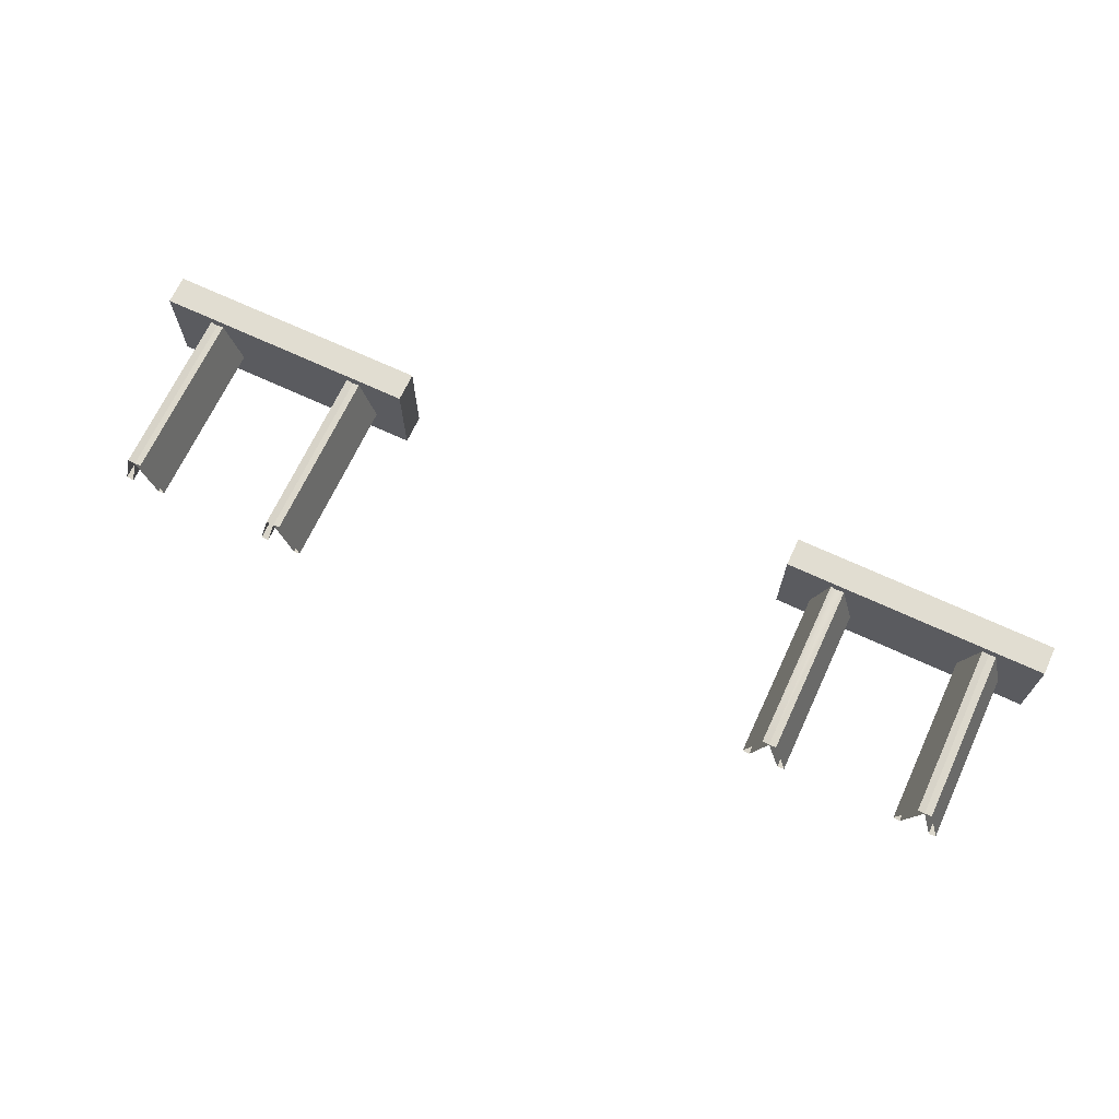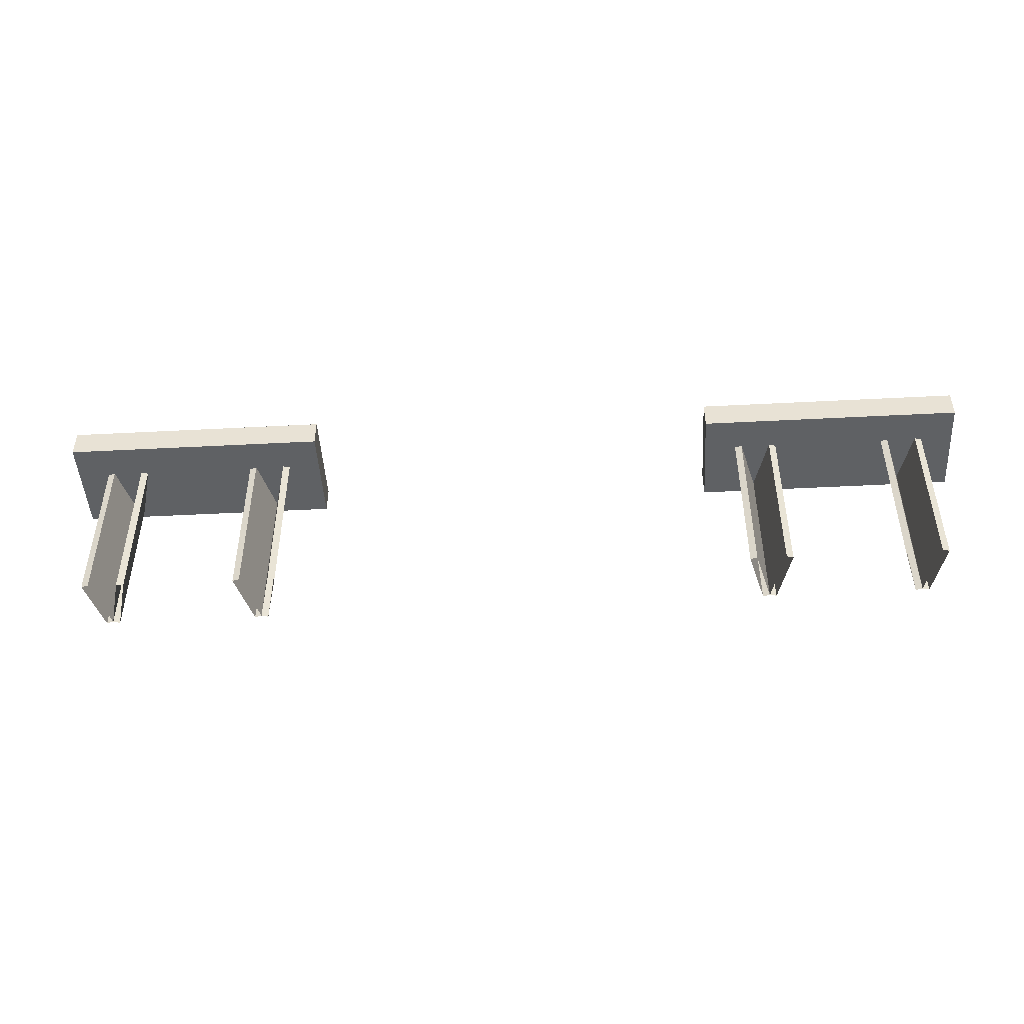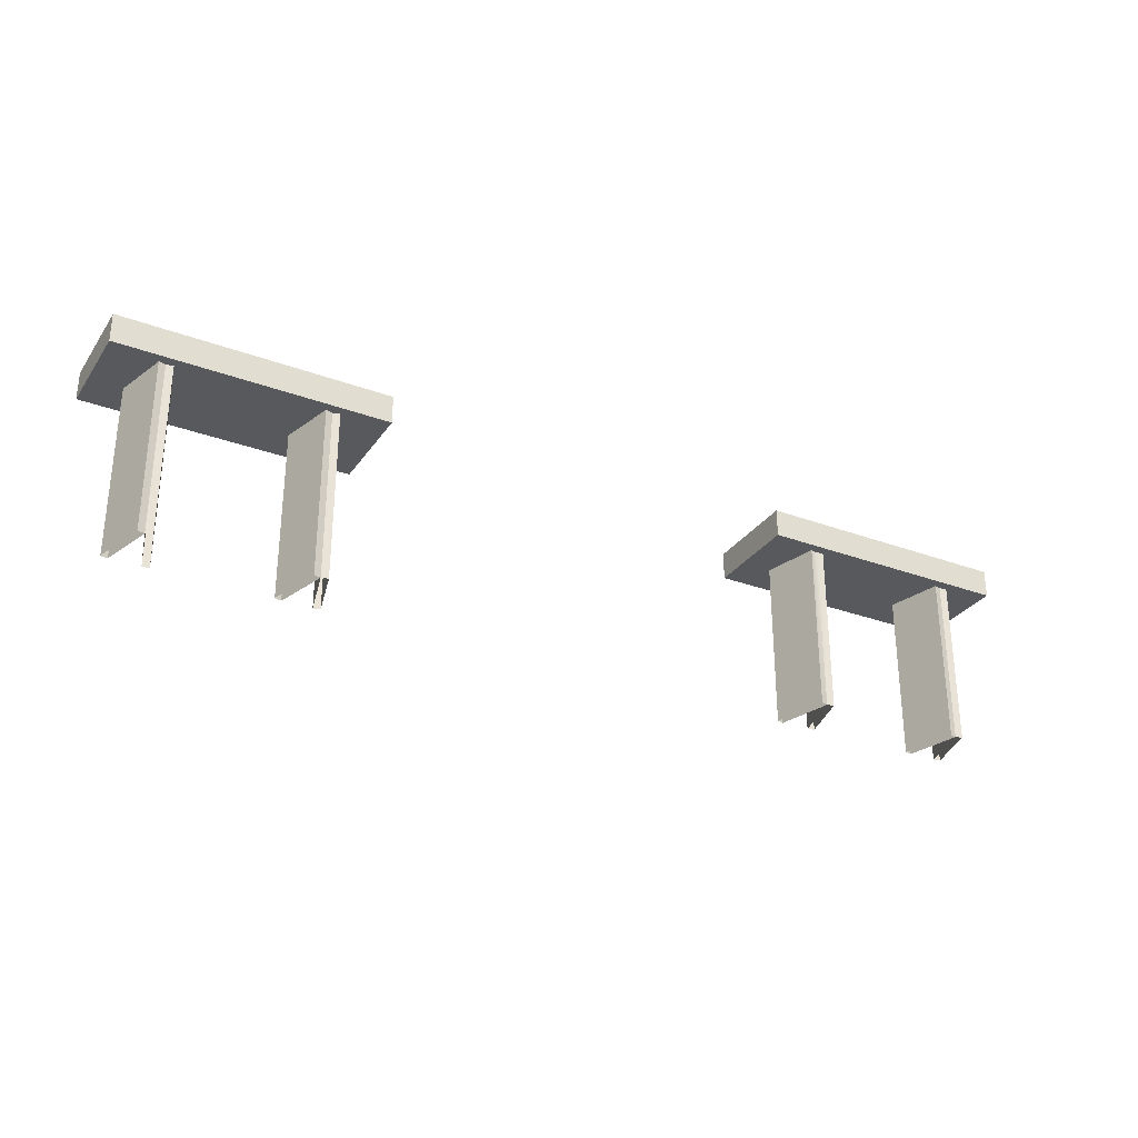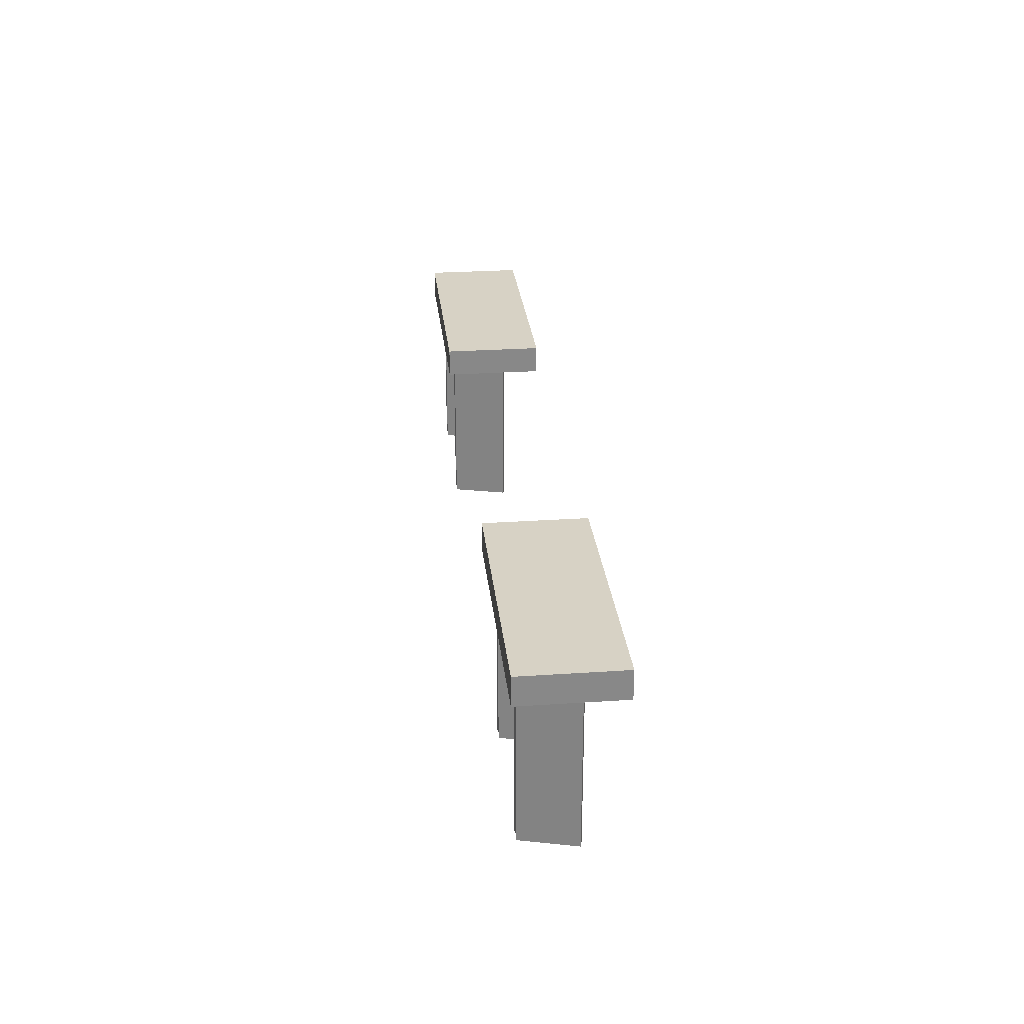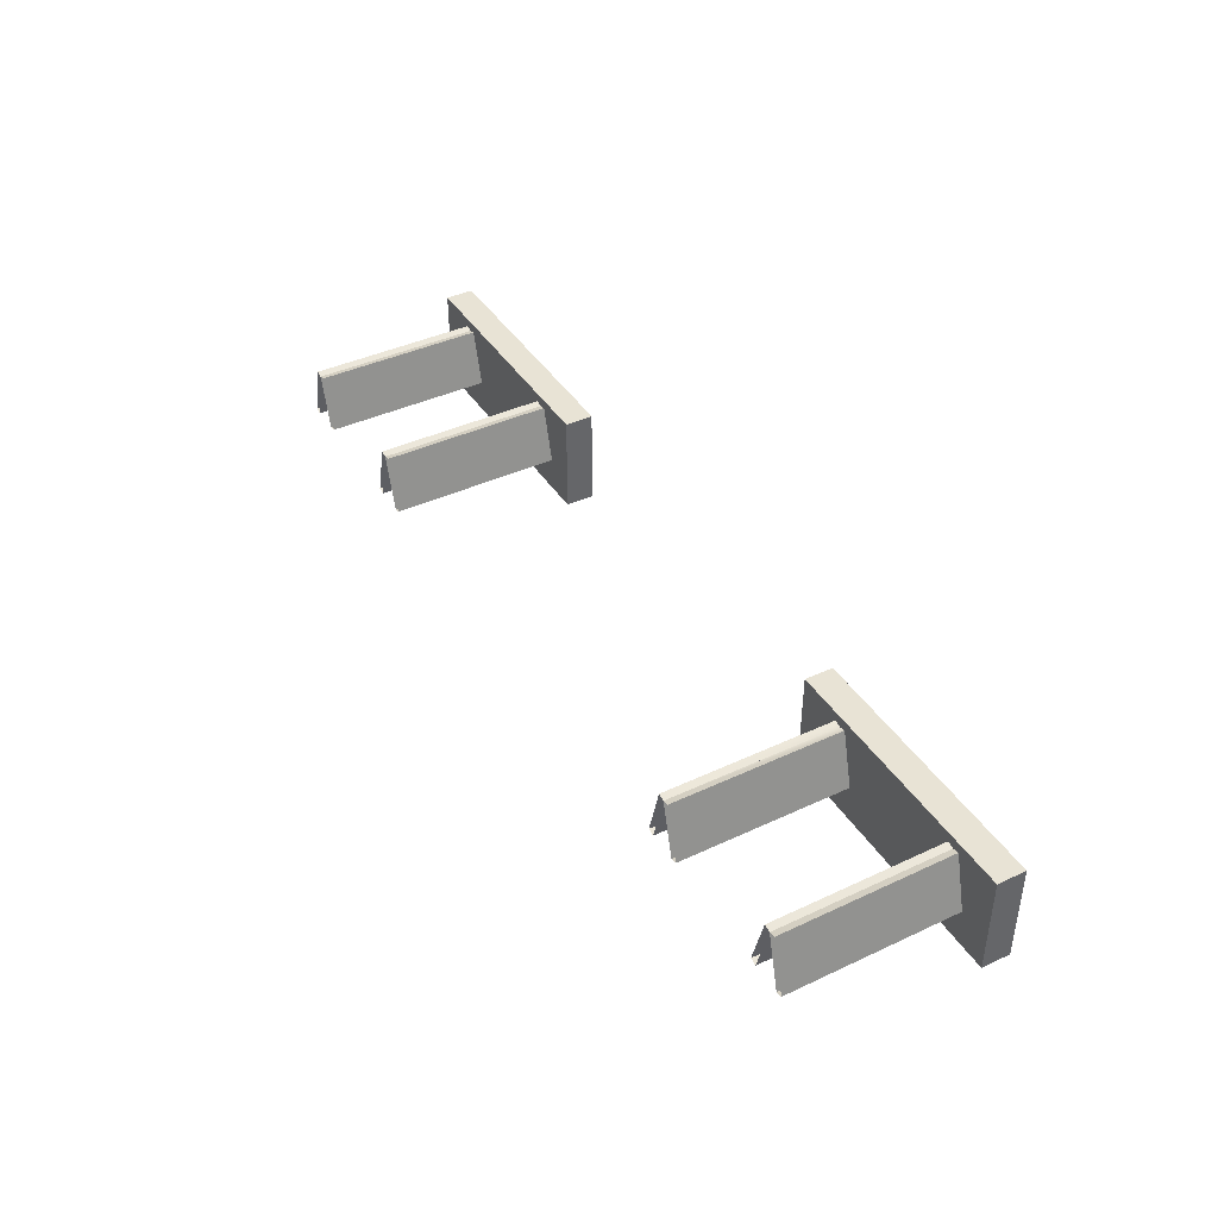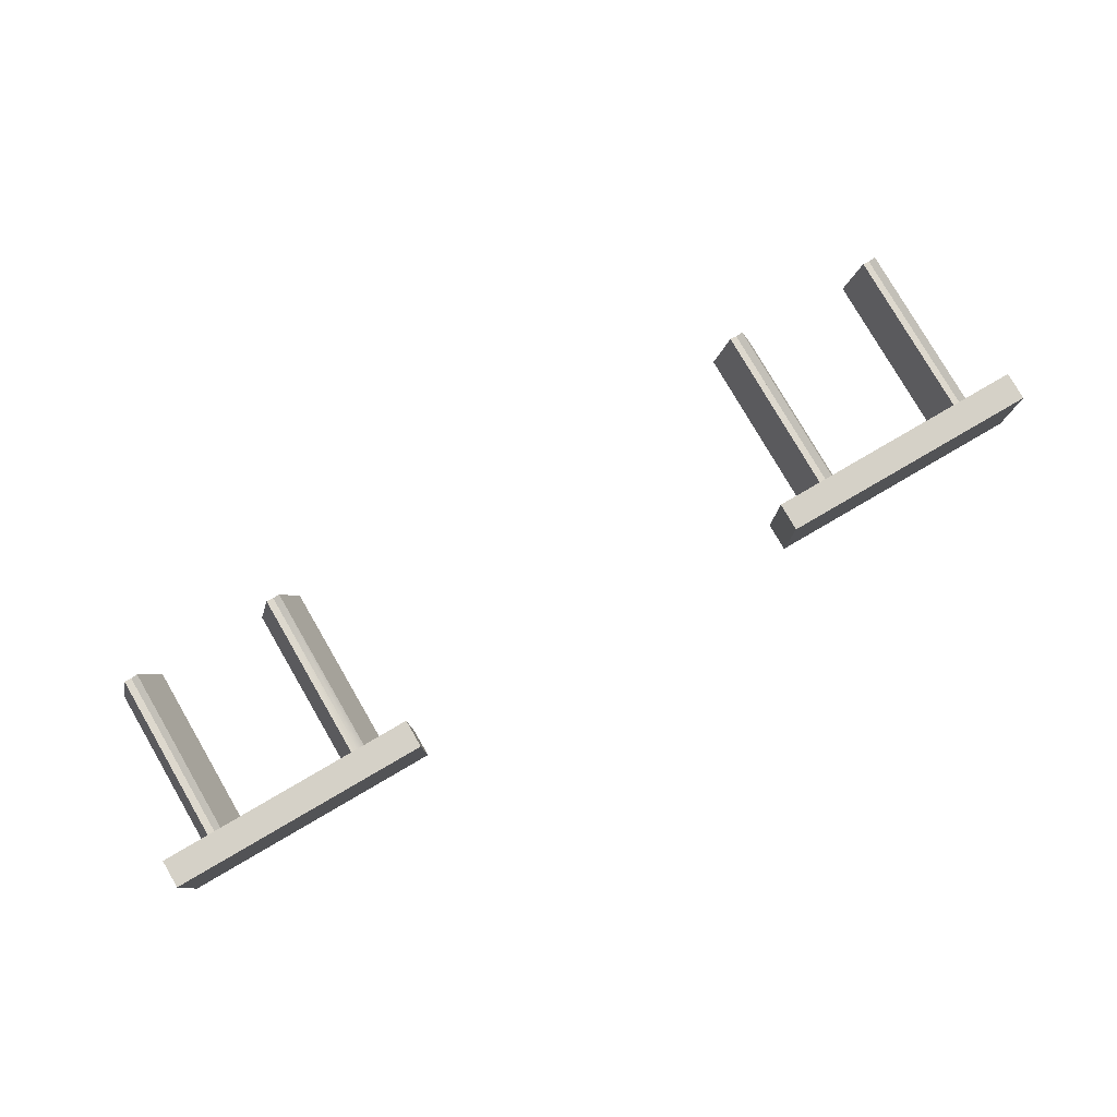
<metadata>
{"format":"obj","ext":"obj","renderer":"f3d","projection":"perspective","resolution":1024,"background":"white","views":[{"elev":68.8,"azim":-155.0,"up":"+Y"},{"elev":-46.7,"azim":3.4,"up":"+Z"},{"elev":-29.7,"azim":151.6,"up":"+Z"},{"elev":27.5,"azim":-95.9,"up":"+Z"},{"elev":41.1,"azim":-119.6,"up":"+Y"},{"elev":79.4,"azim":-30.2,"up":"+Y"}]}
</metadata>
<code>
g emperors_palace2_pavilion_doors002
v -18.75 -21.25 3
v -18.87 -21.28 3
v -19.13 -20.32 3
v -19.01 -20.28 3
v -18.87 -21.28 3
v -18.87 -21.28 2.136e-06
v -19.13 -20.32 2.136e-06
v -19.13 -20.32 3
v -18.75 -21.25 3
v -18.75 -21.25 2.136e-06
v -18.87 -21.28 2.136e-06
v -18.87 -21.28 3
v -19.01 -20.28 3
v -19.01 -20.28 2.136e-06
v -18.75 -21.25 2.136e-06
v -18.75 -21.25 3
v -19.13 -20.32 3
v -19.13 -20.32 2.136e-06
v -19.01 -20.28 2.136e-06
v -19.01 -20.28 3
v -22.25 -21.25 3
v -21.99 -20.28 3
v -21.87 -20.32 3
v -22.13 -21.28 3
v -22.13 -21.28 3
v -21.87 -20.32 3
v -21.87 -20.32 2.136e-06
v -22.13 -21.28 2.136e-06
v -22.25 -21.25 3
v -22.13 -21.28 3
v -22.13 -21.28 2.136e-06
v -22.25 -21.25 2.136e-06
v -21.99 -20.28 3
v -22.25 -21.25 3
v -22.25 -21.25 2.136e-06
v -21.99 -20.28 2.136e-06
v -21.87 -20.32 3
v -21.99 -20.28 3
v -21.99 -20.28 2.136e-06
v -21.87 -20.32 2.136e-06
v -19.25 -20.28 3
v -19.13 -20.32 3
v -19.39 -21.28 3
v -19.51 -21.25 3
v -19.13 -20.32 3
v -19.13 -20.32 1.831e-06
v -19.39 -21.28 1.831e-06
v -19.39 -21.28 3
v -19.25 -20.28 3
v -19.25 -20.28 1.831e-06
v -19.13 -20.32 1.831e-06
v -19.13 -20.32 3
v -19.51 -21.25 3
v -19.51 -21.25 1.831e-06
v -19.25 -20.28 1.831e-06
v -19.25 -20.28 3
v -19.39 -21.28 3
v -19.39 -21.28 1.831e-06
v -19.51 -21.25 1.831e-06
v -19.51 -21.25 3
v -21.75 -20.28 3
v -21.49 -21.25 3
v -21.61 -21.28 3
v -21.87 -20.32 3
v -21.87 -20.32 3
v -21.61 -21.28 3
v -21.61 -21.28 1.831e-06
v -21.87 -20.32 1.831e-06
v -21.75 -20.28 3
v -21.87 -20.32 3
v -21.87 -20.32 1.831e-06
v -21.75 -20.28 1.831e-06
v -21.49 -21.25 3
v -21.75 -20.28 3
v -21.75 -20.28 1.831e-06
v -21.49 -21.25 1.831e-06
v -21.61 -21.28 3
v -21.49 -21.25 3
v -21.49 -21.25 1.831e-06
v -21.61 -21.28 1.831e-06
v -22.81 -21.88 3.5
v -22.81 -21.88 3
v -22.81 -20.12 3
v -22.81 -20.12 3.5
v -22.81 -20.12 3
v -22.81 -21.88 3
v -22.69 -21.75 3
v -22.69 -20.25 3
v -22.81 -20.12 3
v -18.19 -20.12 3
v -18.19 -20.12 3.5
v -22.81 -20.12 3.5
v -18.19 -20.12 3
v -18.19 -21.88 3
v -18.19 -21.88 3.5
v -18.19 -20.12 3.5
v -18.19 -20.12 3
v -18.31 -20.25 3
v -18.31 -21.75 3
v -18.19 -21.88 3
v -22.81 -20.12 3
v -22.69 -20.25 3
v -18.31 -20.25 3
v -18.19 -20.12 3
v -22.81 -20.12 3.5
v -22.69 -20.25 3.5
v -22.69 -21.75 3.5
v -22.81 -21.88 3.5
v -18.19 -21.88 3.5
v -18.31 -21.75 3.5
v -18.31 -20.25 3.5
v -18.19 -20.12 3.5
v -18.19 -20.12 3.5
v -18.31 -20.25 3.5
v -22.69 -20.25 3.5
v -22.81 -20.12 3.5
v -22.81 -21.88 3
v -22.81 -21.88 3.5
v -18.19 -21.88 3.5
v -18.19 -21.88 3
v -22.69 -21.75 3
v -22.81 -21.88 3
v -18.19 -21.88 3
v -18.31 -21.75 3
v -18.31 -21.75 3.5
v -18.19 -21.88 3.5
v -22.81 -21.88 3.5
v -22.69 -21.75 3.5
v -30.75 -21.25 3
v -30.87 -21.28 3
v -31.13 -20.32 3
v -31.01 -20.28 3
v -30.87 -21.28 3
v -30.87 -21.28 2.136e-06
v -31.13 -20.32 2.136e-06
v -31.13 -20.32 3
v -30.75 -21.25 3
v -30.75 -21.25 2.136e-06
v -30.87 -21.28 2.136e-06
v -30.87 -21.28 3
v -31.01 -20.28 3
v -31.01 -20.28 2.136e-06
v -30.75 -21.25 2.136e-06
v -30.75 -21.25 3
v -31.13 -20.32 3
v -31.13 -20.32 2.136e-06
v -31.01 -20.28 2.136e-06
v -31.01 -20.28 3
v -34.25 -21.25 3
v -33.99 -20.28 3
v -33.87 -20.32 3
v -34.13 -21.28 3
v -34.13 -21.28 3
v -33.87 -20.32 3
v -33.87 -20.32 2.136e-06
v -34.13 -21.28 2.136e-06
v -34.25 -21.25 3
v -34.13 -21.28 3
v -34.13 -21.28 2.136e-06
v -34.25 -21.25 2.136e-06
v -33.99 -20.28 3
v -34.25 -21.25 3
v -34.25 -21.25 2.136e-06
v -33.99 -20.28 2.136e-06
v -33.87 -20.32 3
v -33.99 -20.28 3
v -33.99 -20.28 2.136e-06
v -33.87 -20.32 2.136e-06
v -31.25 -20.28 3
v -31.13 -20.32 3
v -31.39 -21.28 3
v -31.51 -21.25 3
v -31.13 -20.32 3
v -31.13 -20.32 1.831e-06
v -31.39 -21.28 1.831e-06
v -31.39 -21.28 3
v -31.25 -20.28 3
v -31.25 -20.28 1.831e-06
v -31.13 -20.32 1.831e-06
v -31.13 -20.32 3
v -31.51 -21.25 3
v -31.51 -21.25 1.831e-06
v -31.25 -20.28 1.831e-06
v -31.25 -20.28 3
v -31.39 -21.28 3
v -31.39 -21.28 1.831e-06
v -31.51 -21.25 1.831e-06
v -31.51 -21.25 3
v -33.75 -20.28 3
v -33.49 -21.25 3
v -33.61 -21.28 3
v -33.87 -20.32 3
v -33.87 -20.32 3
v -33.61 -21.28 3
v -33.61 -21.28 1.831e-06
v -33.87 -20.32 1.831e-06
v -33.75 -20.28 3
v -33.87 -20.32 3
v -33.87 -20.32 1.831e-06
v -33.75 -20.28 1.831e-06
v -33.49 -21.25 3
v -33.75 -20.28 3
v -33.75 -20.28 1.831e-06
v -33.49 -21.25 1.831e-06
v -33.61 -21.28 3
v -33.49 -21.25 3
v -33.49 -21.25 1.831e-06
v -33.61 -21.28 1.831e-06
v -34.81 -21.88 3.5
v -34.81 -21.88 3
v -34.81 -20.12 3
v -34.81 -20.12 3.5
v -34.81 -20.12 3
v -34.81 -21.88 3
v -34.69 -21.75 3
v -34.69 -20.25 3
v -34.81 -20.12 3
v -30.19 -20.12 3
v -30.19 -20.12 3.5
v -34.81 -20.12 3.5
v -30.19 -20.12 3
v -30.19 -21.88 3
v -30.19 -21.88 3.5
v -30.19 -20.12 3.5
v -30.19 -20.12 3
v -30.31 -20.25 3
v -30.31 -21.75 3
v -30.19 -21.88 3
v -34.81 -20.12 3
v -34.69 -20.25 3
v -30.31 -20.25 3
v -30.19 -20.12 3
v -34.81 -20.12 3.5
v -34.69 -20.25 3.5
v -34.69 -21.75 3.5
v -34.81 -21.88 3.5
v -30.19 -21.88 3.5
v -30.31 -21.75 3.5
v -30.31 -20.25 3.5
v -30.19 -20.12 3.5
v -30.19 -20.12 3.5
v -30.31 -20.25 3.5
v -34.69 -20.25 3.5
v -34.81 -20.12 3.5
v -34.81 -21.88 3
v -34.81 -21.88 3.5
v -30.19 -21.88 3.5
v -30.19 -21.88 3
v -34.69 -21.75 3
v -34.81 -21.88 3
v -30.19 -21.88 3
v -30.31 -21.75 3
v -30.31 -21.75 3.5
v -30.19 -21.88 3.5
v -34.81 -21.88 3.5
v -34.69 -21.75 3.5
v -22.69 -20.25 3
v -22.69 -21.75 3
v -18.31 -21.75 3
v -18.31 -20.25 3
v -22.69 -20.25 3.5
v -18.31 -20.25 3.5
v -18.31 -21.75 3.5
v -22.69 -21.75 3.5
v -34.69 -20.25 3
v -34.69 -21.75 3
v -30.31 -21.75 3
v -30.31 -20.25 3
v -34.69 -20.25 3.5
v -30.31 -20.25 3.5
v -30.31 -21.75 3.5
v -34.69 -21.75 3.5
g emperors_palace2_pavilion_doors002_0
f 3 2 1
f 4 3 1
f 7 6 5
f 8 7 5
f 11 10 9
f 12 11 9
f 15 14 13
f 16 15 13
f 19 18 17
f 20 19 17
f 23 22 21
f 24 23 21
f 27 26 25
f 28 27 25
f 31 30 29
f 32 31 29
f 35 34 33
f 36 35 33
f 39 38 37
f 40 39 37
f 43 42 41
f 44 43 41
f 47 46 45
f 48 47 45
f 51 50 49
f 52 51 49
f 55 54 53
f 56 55 53
f 59 58 57
f 60 59 57
f 63 62 61
f 64 63 61
f 67 66 65
f 68 67 65
f 71 70 69
f 72 71 69
f 75 74 73
f 76 75 73
f 79 78 77
f 80 79 77
f 83 82 81
f 84 83 81
f 87 86 85
f 88 87 85
f 91 90 89
f 92 91 89
f 95 94 93
f 96 95 93
f 99 98 97
f 100 99 97
f 103 102 101
f 104 103 101
f 107 106 105
f 108 107 105
f 111 110 109
f 112 111 109
f 115 114 113
f 116 115 113
f 119 118 117
f 120 119 117
f 123 122 121
f 124 123 121
f 127 126 125
f 128 127 125
f 131 130 129
f 132 131 129
f 135 134 133
f 136 135 133
f 139 138 137
f 140 139 137
f 143 142 141
f 144 143 141
f 147 146 145
f 148 147 145
f 151 150 149
f 152 151 149
f 155 154 153
f 156 155 153
f 159 158 157
f 160 159 157
f 163 162 161
f 164 163 161
f 167 166 165
f 168 167 165
f 171 170 169
f 172 171 169
f 175 174 173
f 176 175 173
f 179 178 177
f 180 179 177
f 183 182 181
f 184 183 181
f 187 186 185
f 188 187 185
f 191 190 189
f 192 191 189
f 195 194 193
f 196 195 193
f 199 198 197
f 200 199 197
f 203 202 201
f 204 203 201
f 207 206 205
f 208 207 205
f 211 210 209
f 212 211 209
f 215 214 213
f 216 215 213
f 219 218 217
f 220 219 217
f 223 222 221
f 224 223 221
f 227 226 225
f 228 227 225
f 231 230 229
f 232 231 229
f 235 234 233
f 236 235 233
f 239 238 237
f 240 239 237
f 243 242 241
f 244 243 241
f 247 246 245
f 248 247 245
f 251 250 249
f 252 251 249
f 255 254 253
f 256 255 253
g emperors_palace2_pavilion_doors002_1
f 259 258 257
f 260 259 257
f 263 262 261
f 264 263 261
f 267 266 265
f 268 267 265
f 271 270 269
f 272 271 269

</code>
